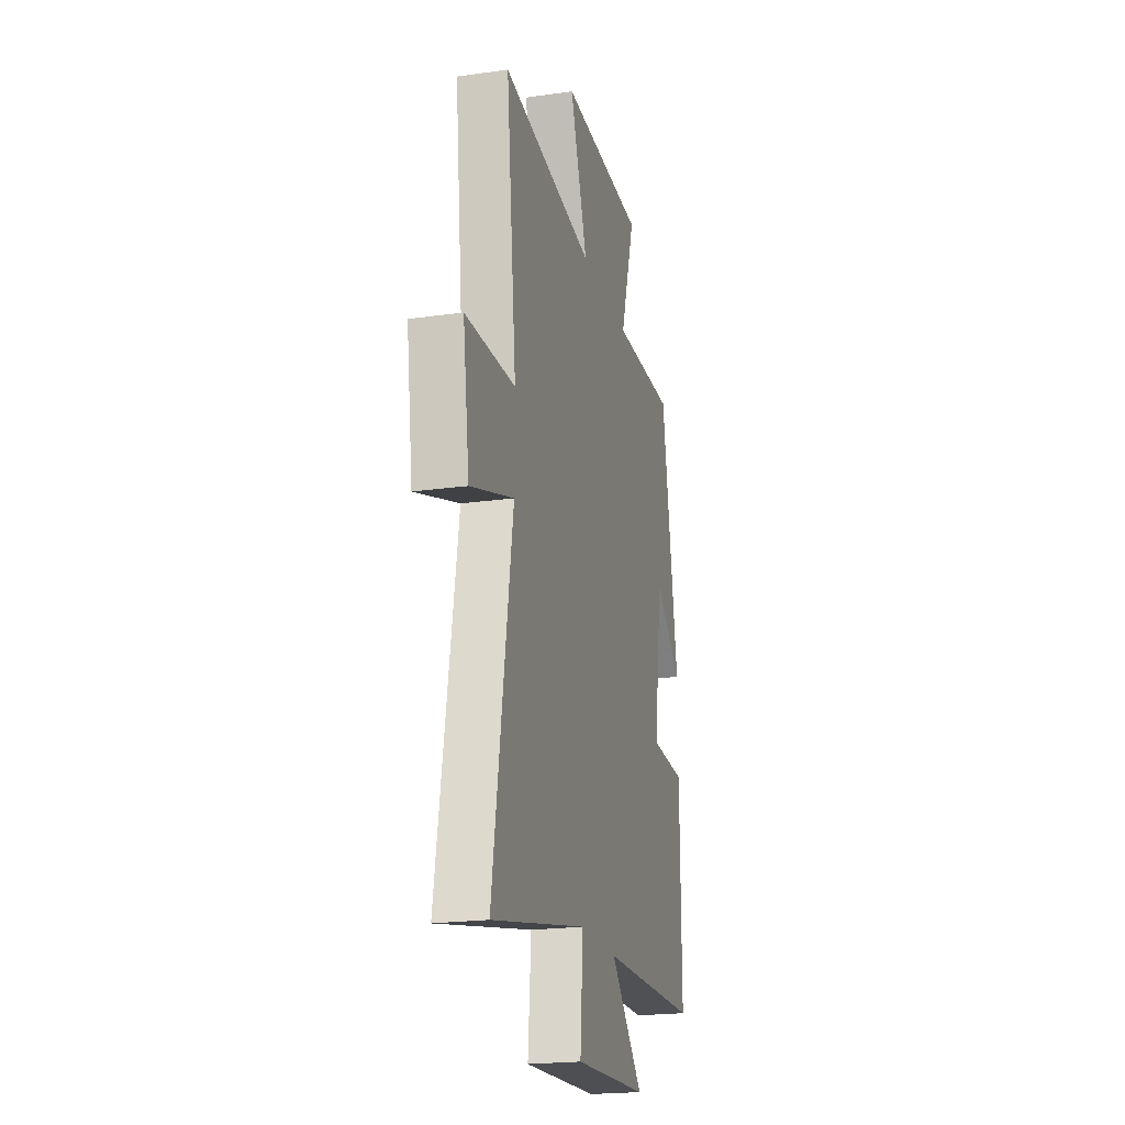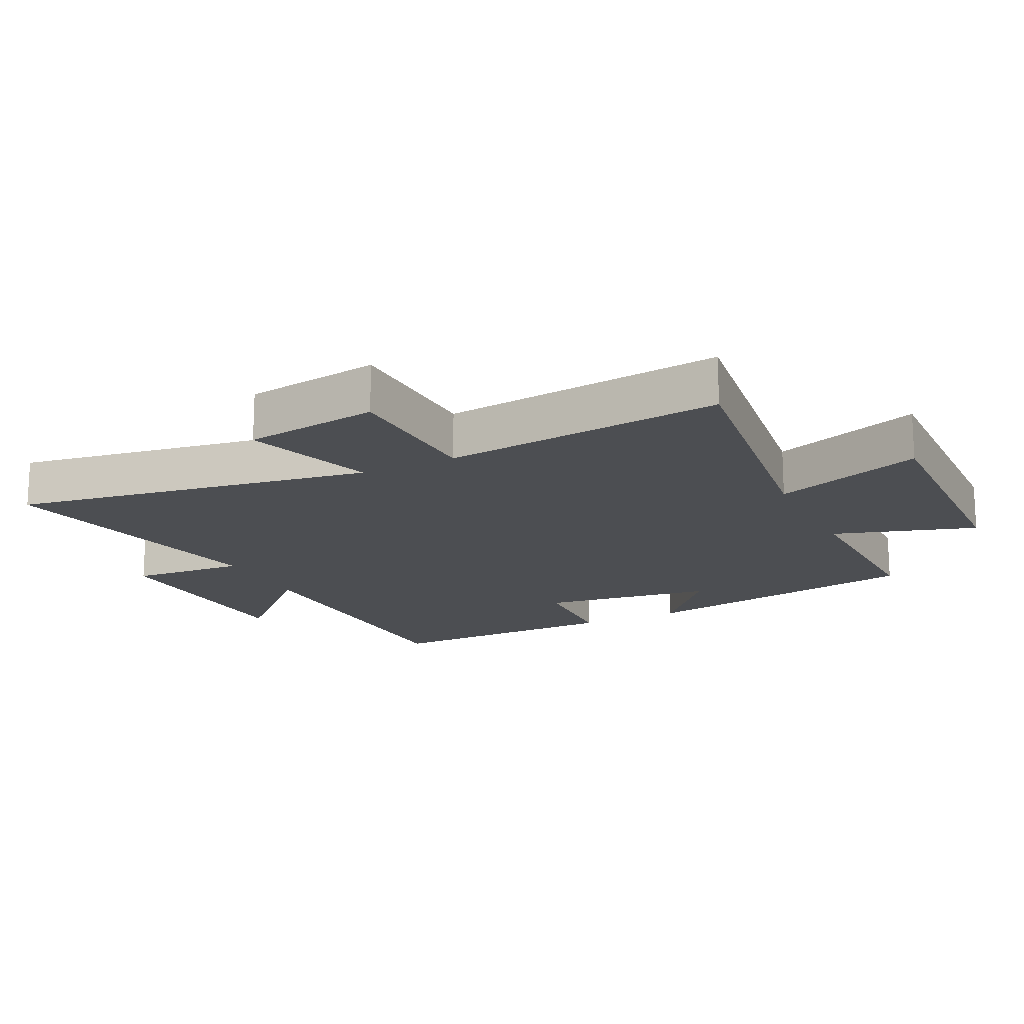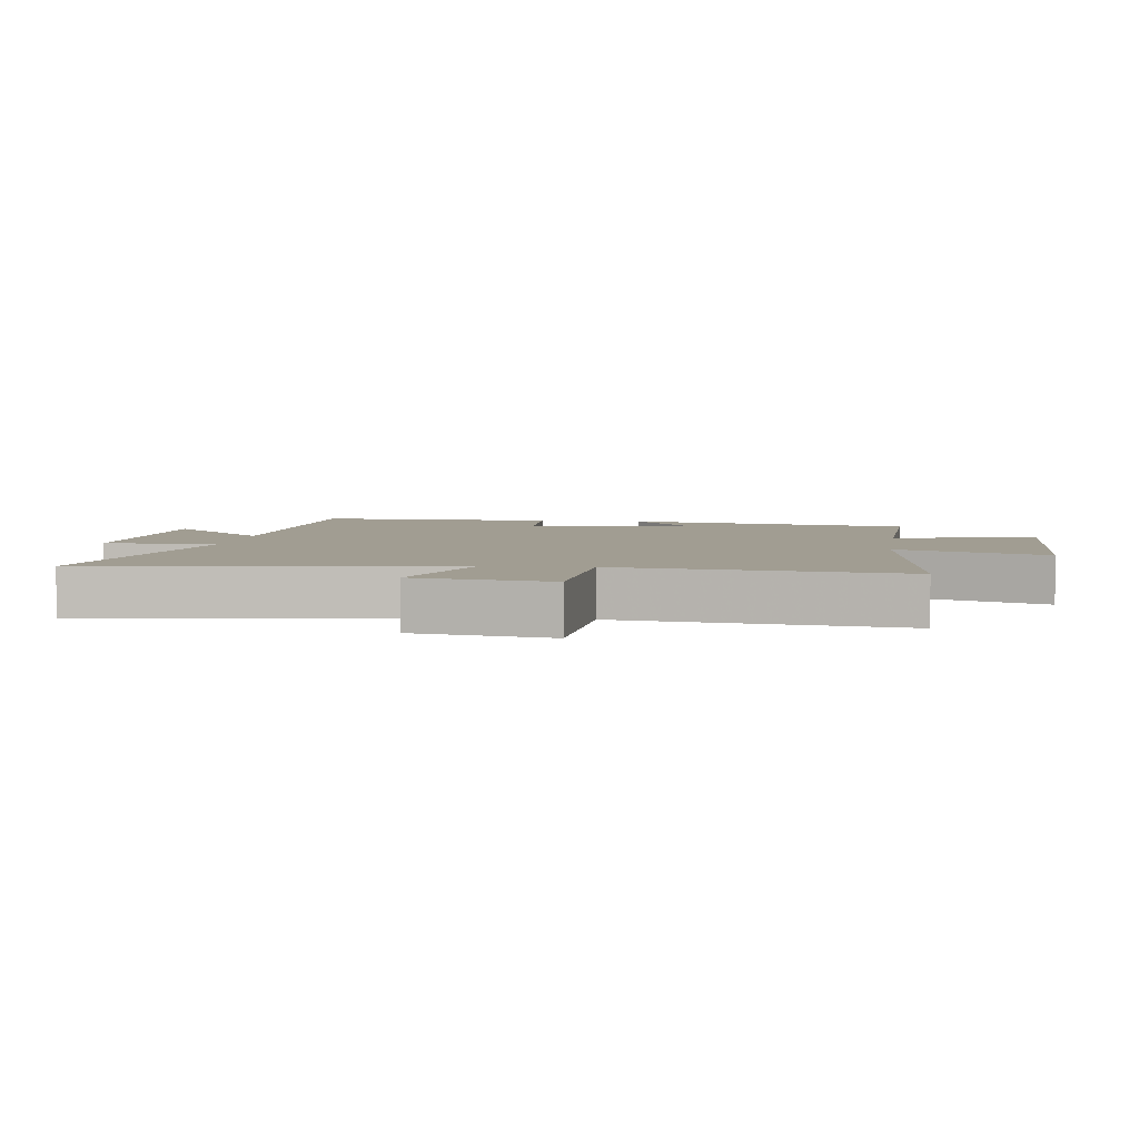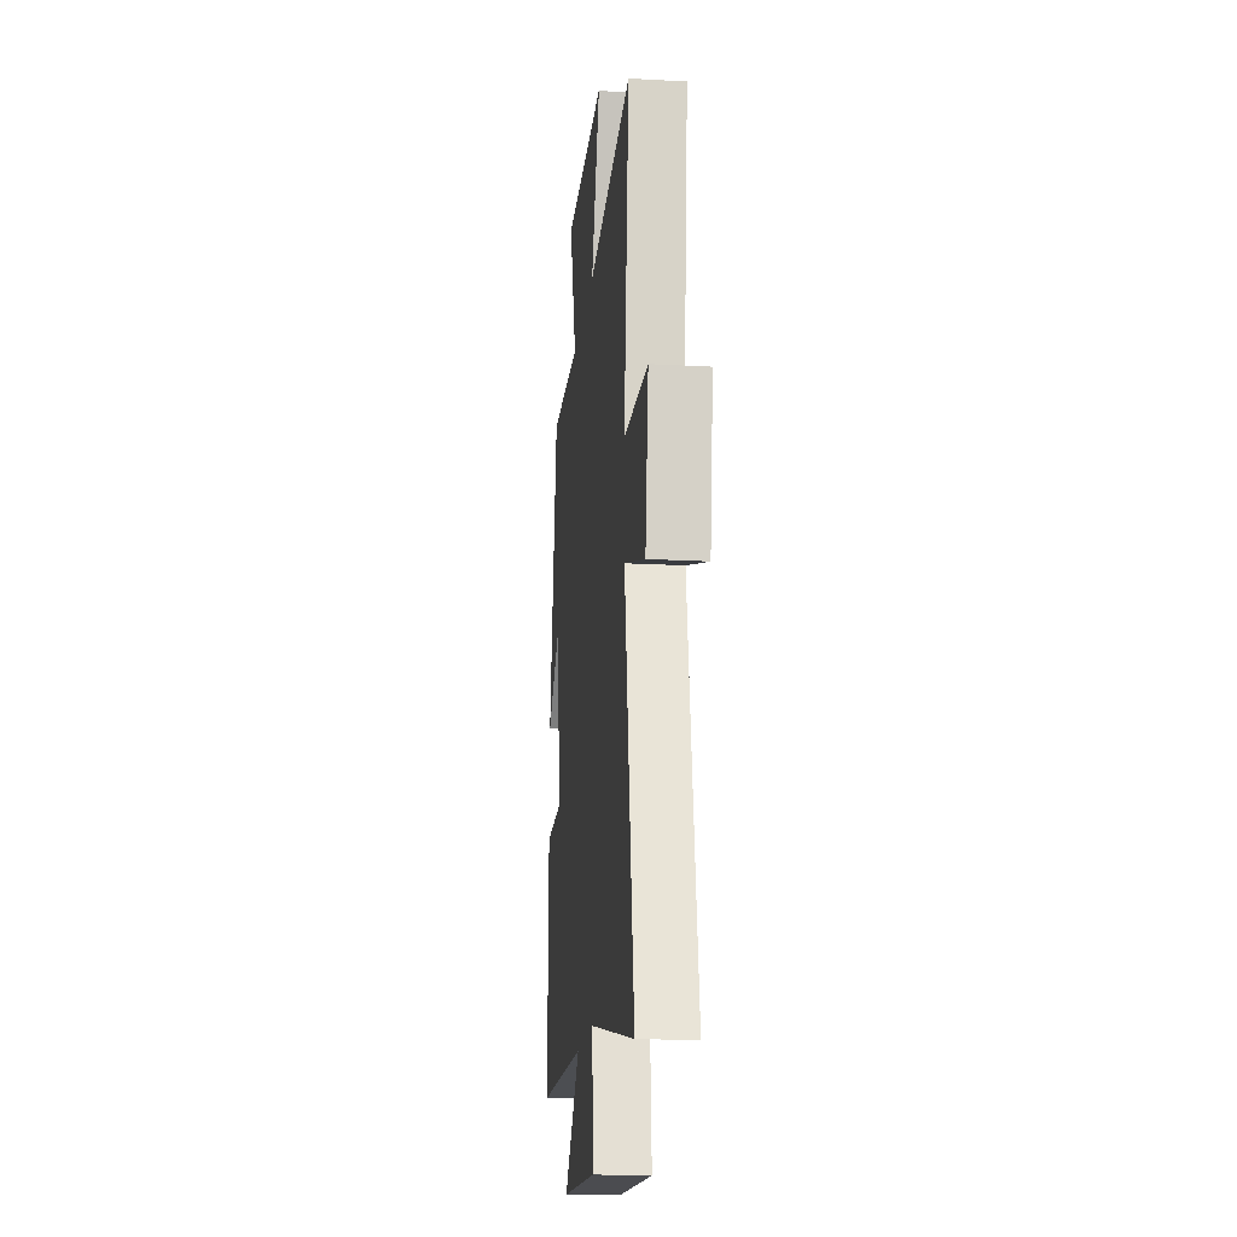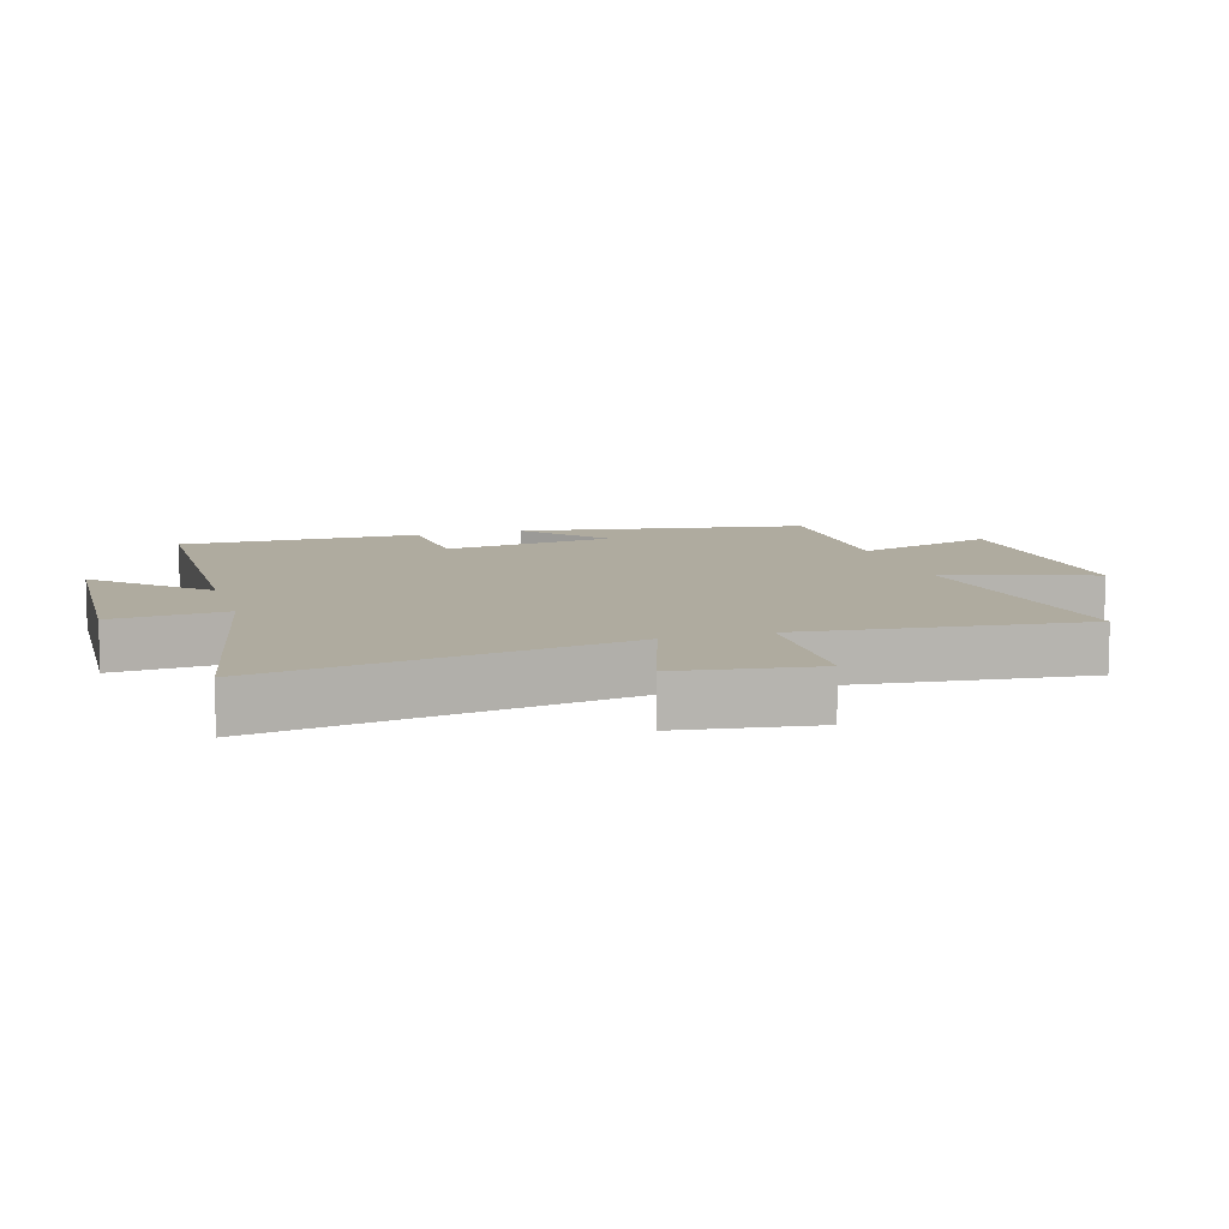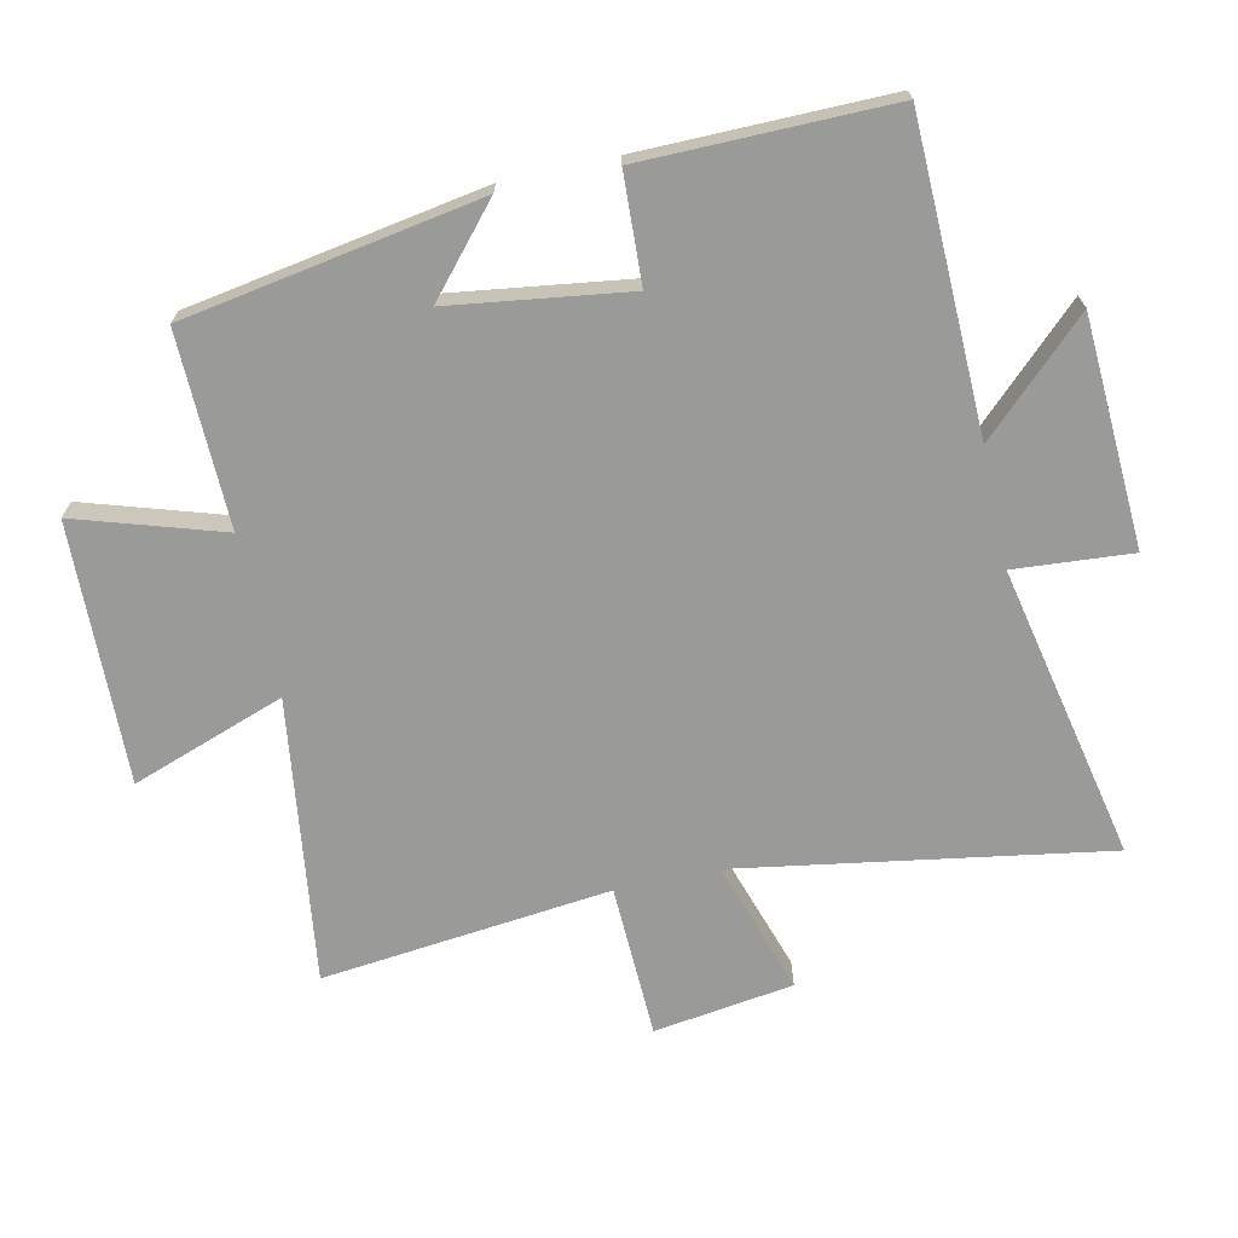
<metadata>
{"format":"obj","ext":"obj","renderer":"f3d","projection":"perspective","resolution":1024,"background":"white","views":[{"elev":-21.1,"azim":-75.8,"up":"+Z"},{"elev":-17.0,"azim":-63.7,"up":"+Y"},{"elev":4.6,"azim":-81.5,"up":"+Y"},{"elev":-18.2,"azim":-96.2,"up":"+Z"},{"elev":9.6,"azim":-106.8,"up":"+Y"},{"elev":-69.2,"azim":102.4,"up":"+Y"}]}
</metadata>
<code>
v -0.593 0.07 -0.593
v -0.5 0.07 -0.034
v -0.703 0.07 -0.1
v -0.733 0.07 0.112
v -0.5 0.07 0.12
v -0.547 0.07 0.559
v -0.115 0.07 0.5
v -0.197 0.07 0.733
v 0.199 0.07 0.721
v 0.129 0.07 0.5
v 0.424 0.07 0.506
v 0.5 0.07 0.056
v 0.373 0.07 0.166
v 0.335 0.07 -0.104
v 0.5 0.07 -0.112
v 0.503 0.07 -0.489
v 0.035 0.07 -0.5
v 0.189 0.07 -0.661
v -0.159 0.07 -0.679
v -0.145 0.07 -0.5
v -0.593 0 -0.593
v -0.5 0 -0.034
v -0.703 0 -0.1
v -0.733 0 0.112
v -0.5 0 0.12
v -0.547 0 0.559
v -0.115 0 0.5
v -0.197 0 0.733
v 0.199 0 0.721
v 0.129 0 0.5
v 0.424 0 0.506
v 0.5 0 0.056
v 0.373 0 0.166
v 0.335 0 -0.104
v 0.5 0 -0.112
v 0.503 0 -0.489
v 0.035 0 -0.5
v 0.189 0 -0.661
v -0.159 0 -0.679
v -0.145 0 -0.5
f 17 18 19 20
f 15 16 17 20
f 14 15 20 1
f 13 14 1 2
f 10 11 12 13
f 10 13 2
f 7 8 9 10
f 7 10 2 3
f 5 6 7
f 5 7 3
f 3 4 5
f 40 39 38 37
f 40 37 36 35
f 21 40 35 34
f 22 21 34 33
f 33 32 31 30
f 22 33 30
f 30 29 28 27
f 23 22 30 27
f 27 26 25
f 23 27 25
f 25 24 23
f 1 21 22 2
f 2 22 23 3
f 3 23 24 4
f 4 24 25 5
f 5 25 26 6
f 6 26 27 7
f 7 27 28 8
f 8 28 29 9
f 9 29 30 10
f 10 30 31 11
f 11 31 32 12
f 12 32 33 13
f 13 33 34 14
f 14 34 35 15
f 15 35 36 16
f 16 36 37 17
f 17 37 38 18
f 18 38 39 19
f 19 39 40 20
f 20 40 21 1

</code>
